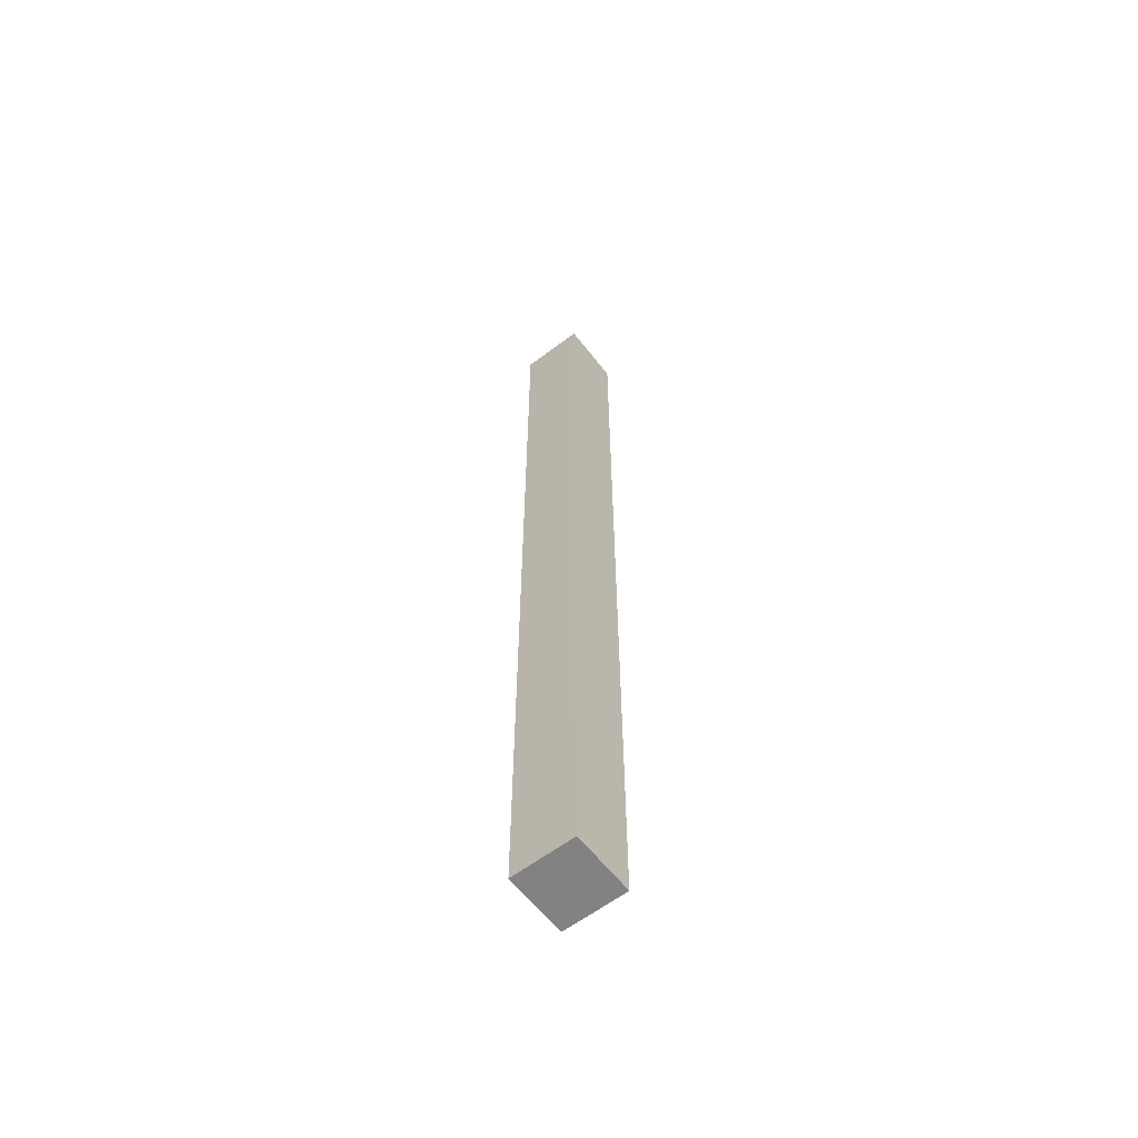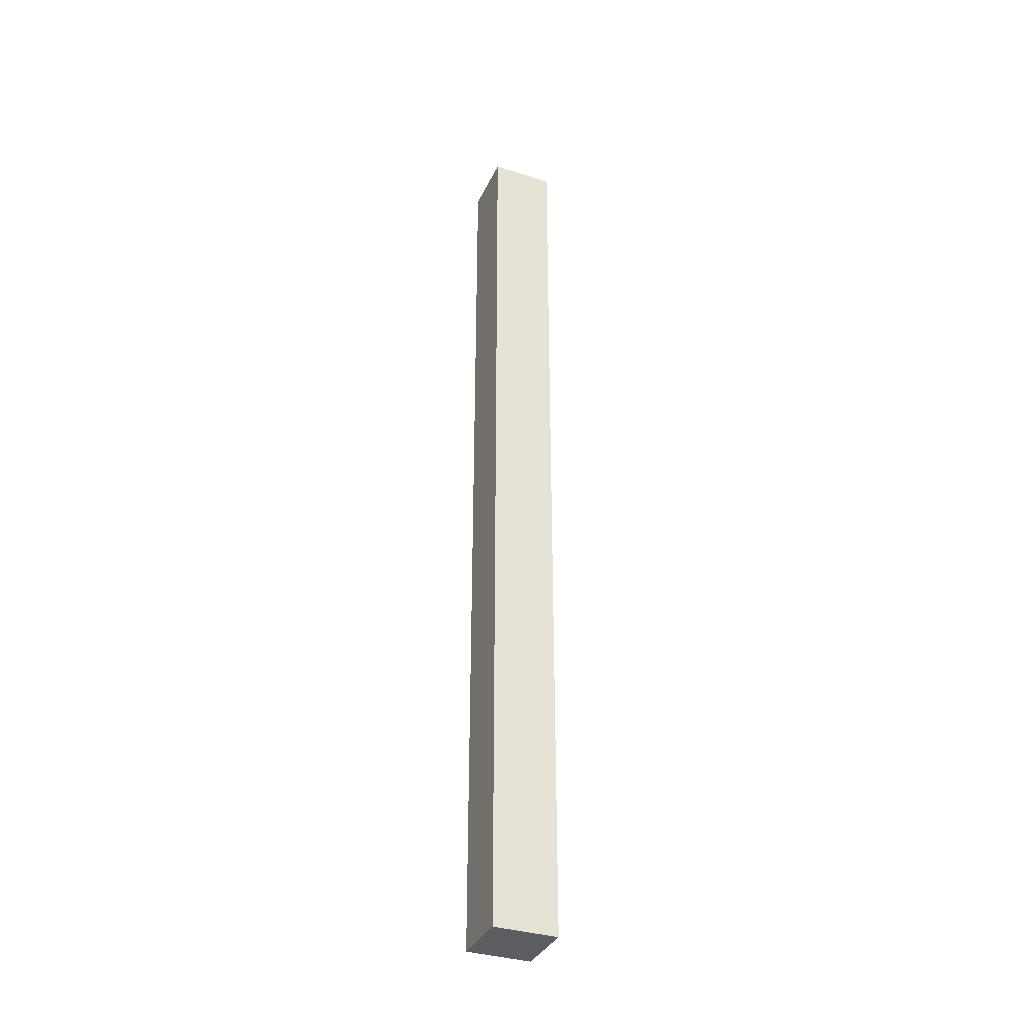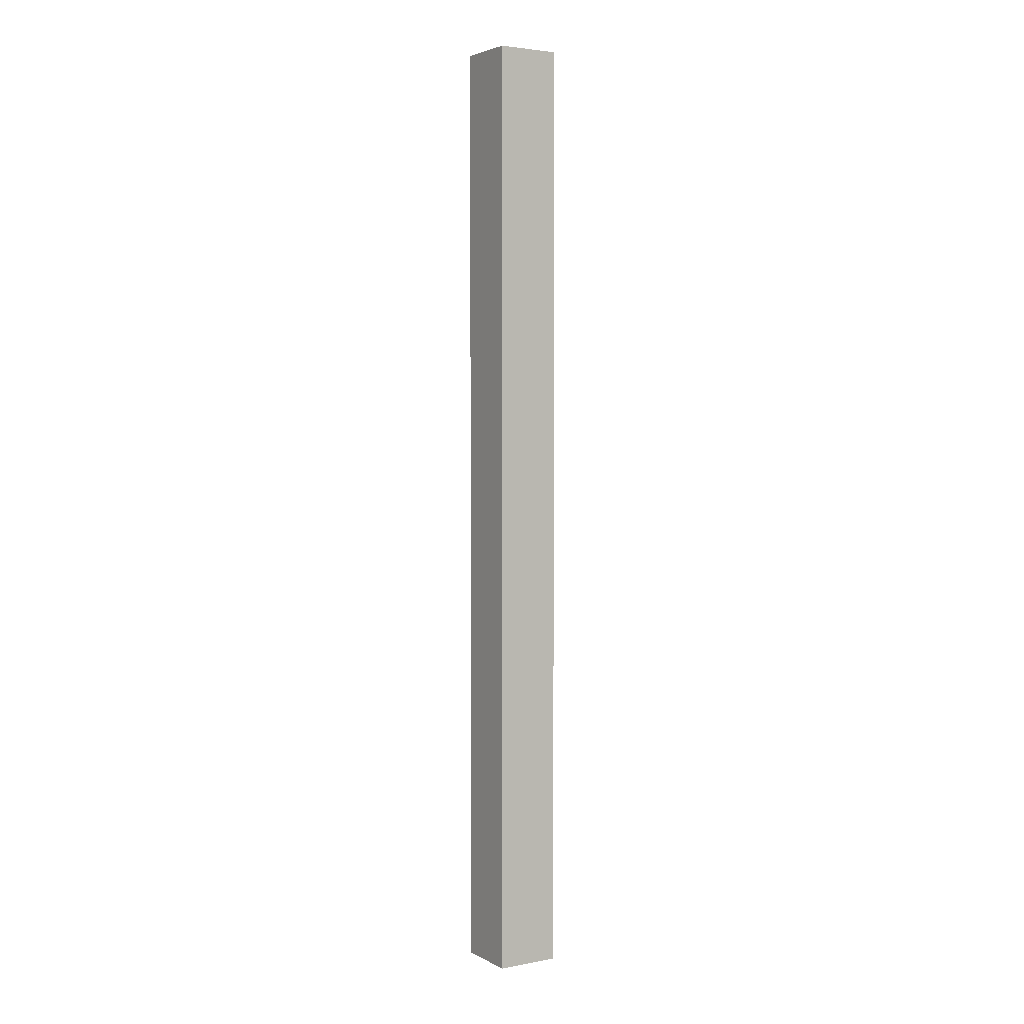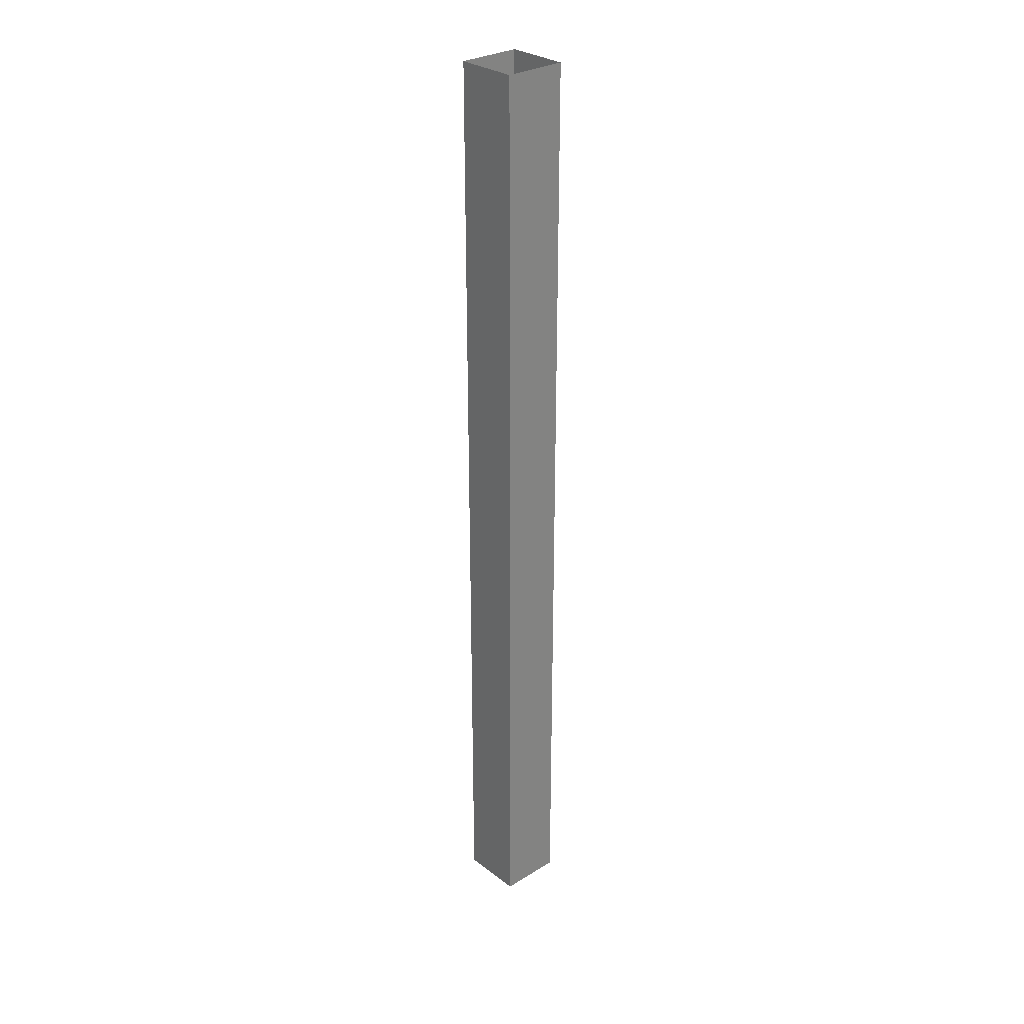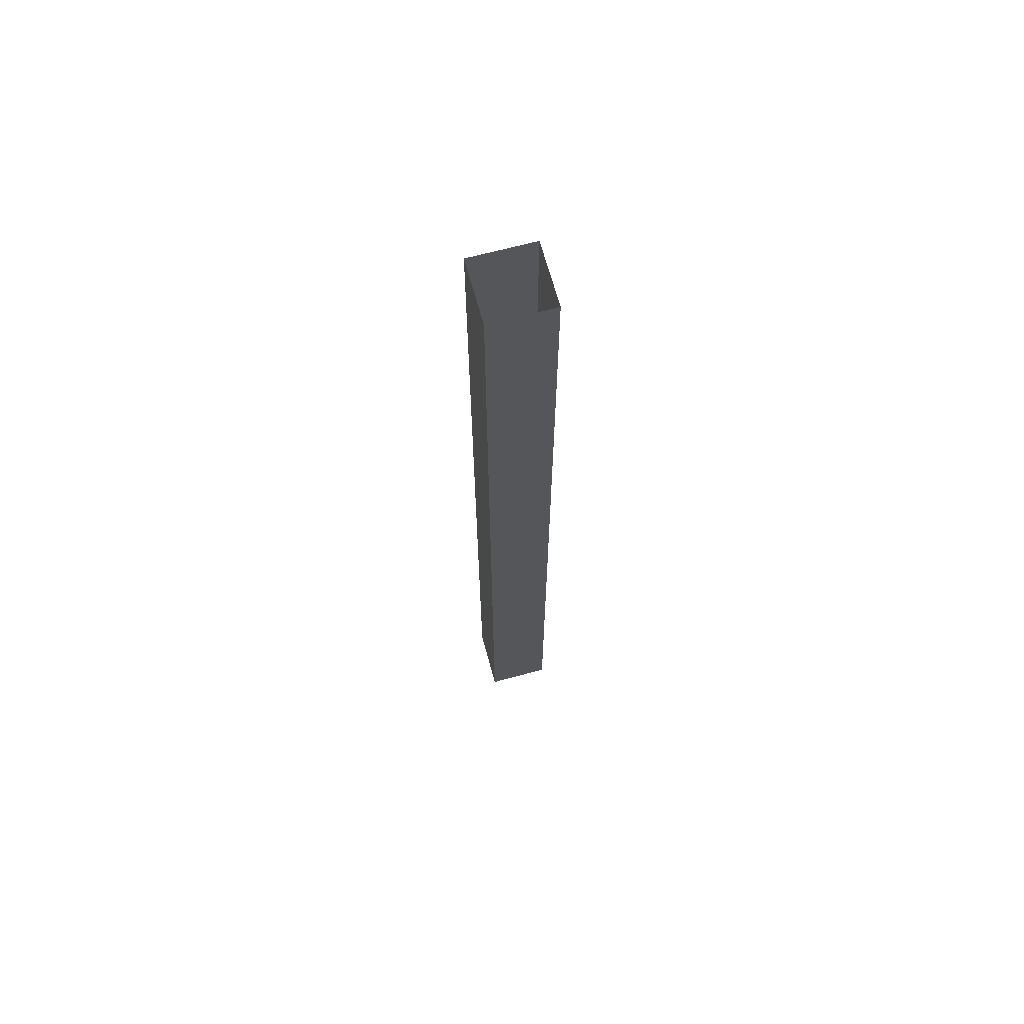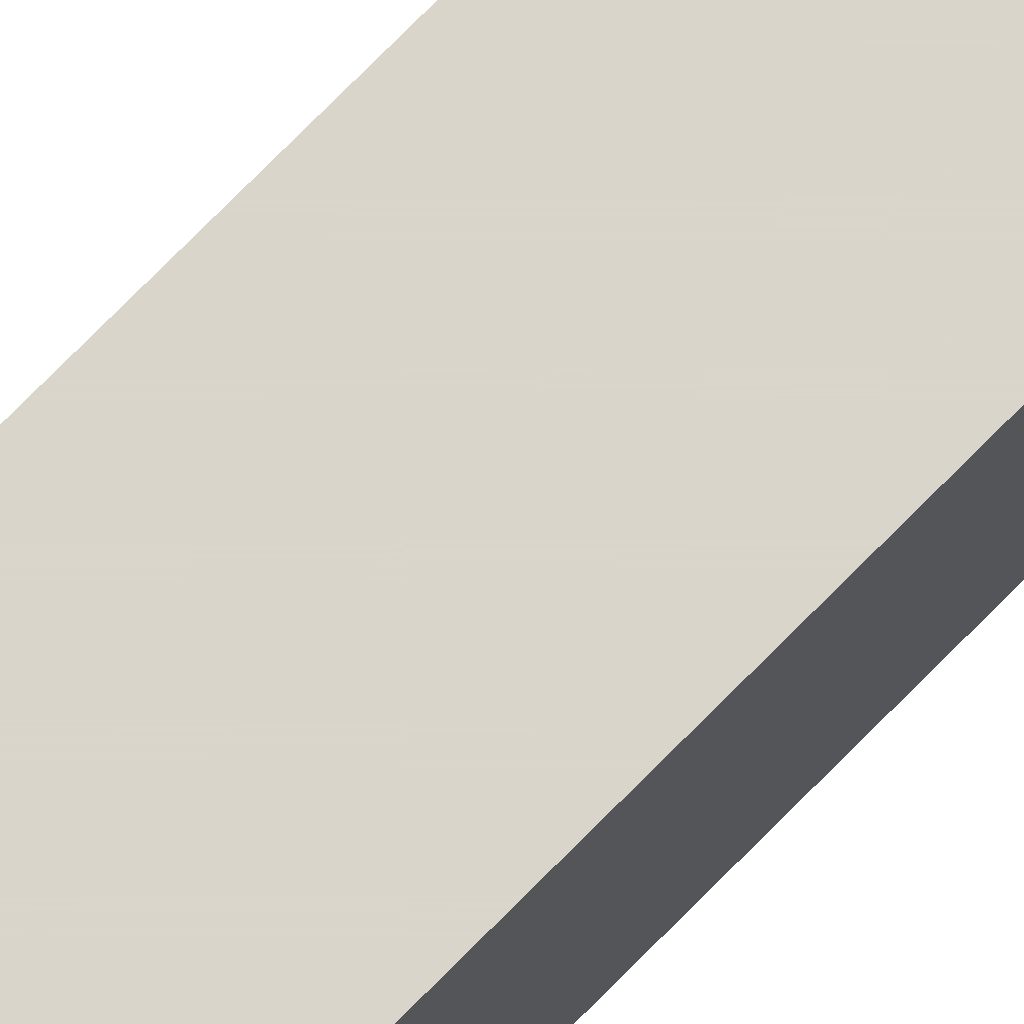
<metadata>
{"format":"obj","ext":"obj","renderer":"f3d","projection":"perspective","resolution":1024,"background":"white","views":[{"elev":-60.8,"azim":127.7,"up":"+Y"},{"elev":-35.4,"azim":67.3,"up":"+Y"},{"elev":3.5,"azim":-122.2,"up":"+Y"},{"elev":29.4,"azim":-42.1,"up":"+Y"},{"elev":67.2,"azim":-15.2,"up":"+Y"},{"elev":74.2,"azim":44.5,"up":"+Z"}]}
</metadata>
<code>
v -0.375 -1.875 0.5
v -0.5 -1.875 0.5
v -0.5 -1.875 0.375
v -0.375 -1.875 0.375
v -0.375 0 0.5
v -0.5 0 0.5
v -0.5 0 0.375
v -0.375 0 0.375
v -0.375 0 1.375
v -0.375 -1.875 1.375
v -1.375 0 0.375
v -0.375 -1.875 0.5
v -0.375 -1.875 0.5
v -0.375 -1.875 0.5
v -0.375 -1.875 0.5
v -0.375 -1.875 0.5
f 1 2 3
f 1 3 4
f 1 4 5
f 3 7 8
f 3 8 4
f 4 8 5
f 1 5 6
f 1 6 2
f 2 6 7
f 2 7 3

</code>
